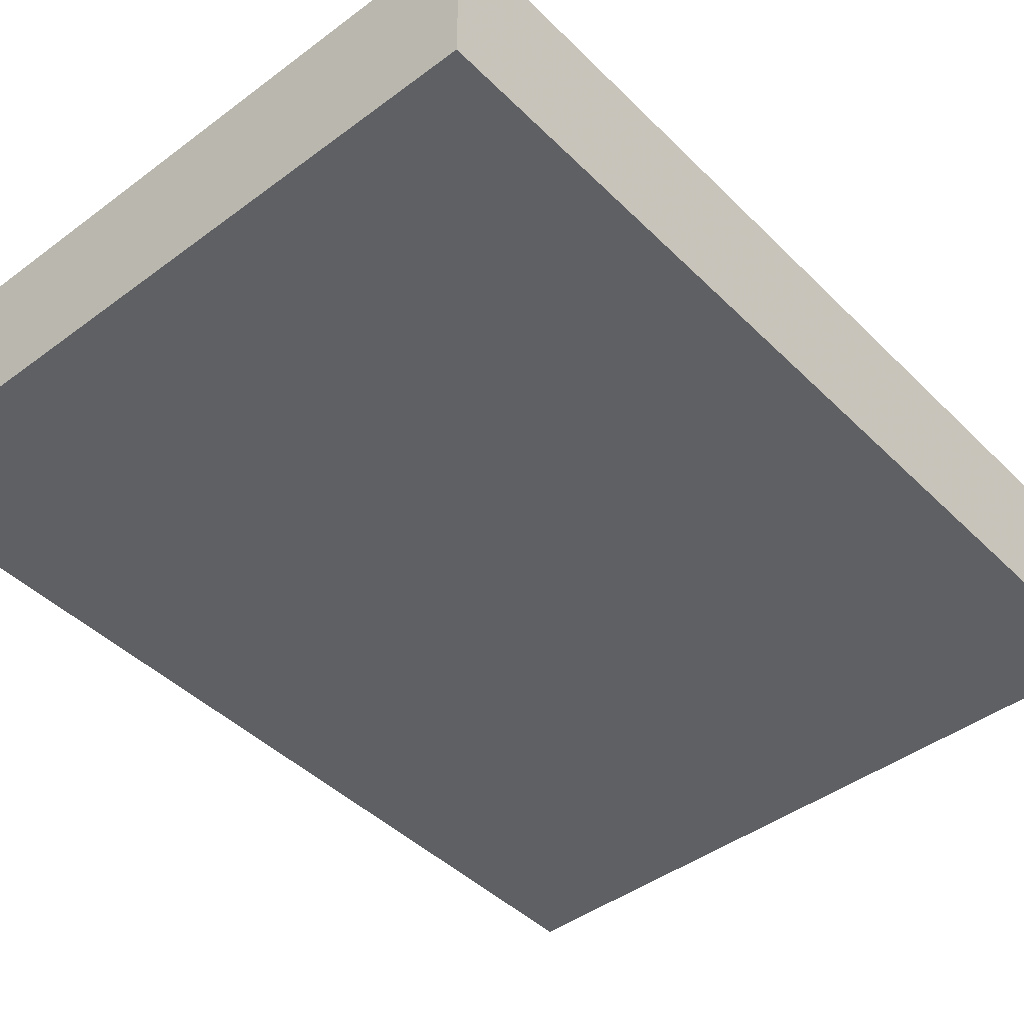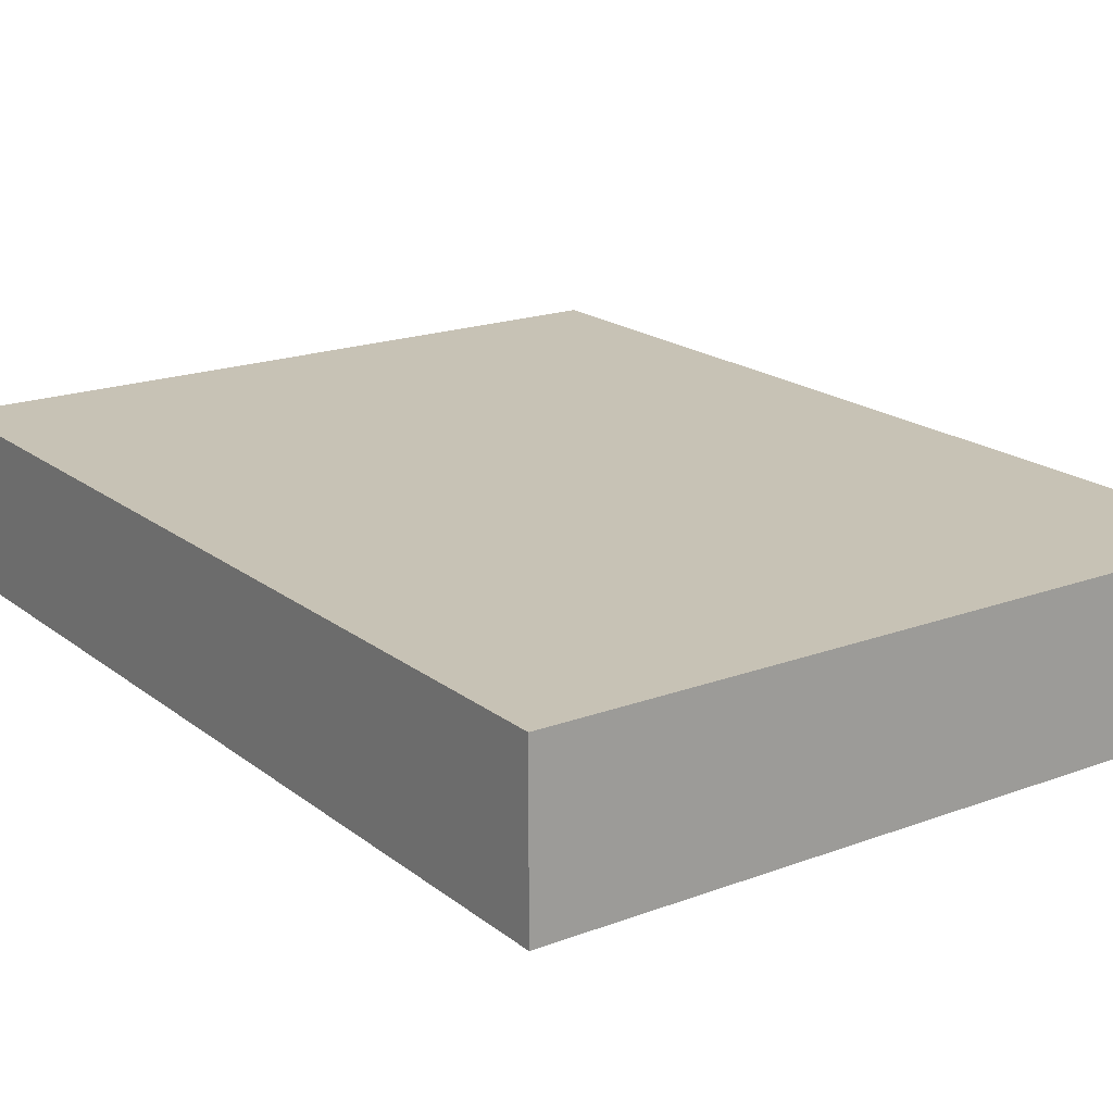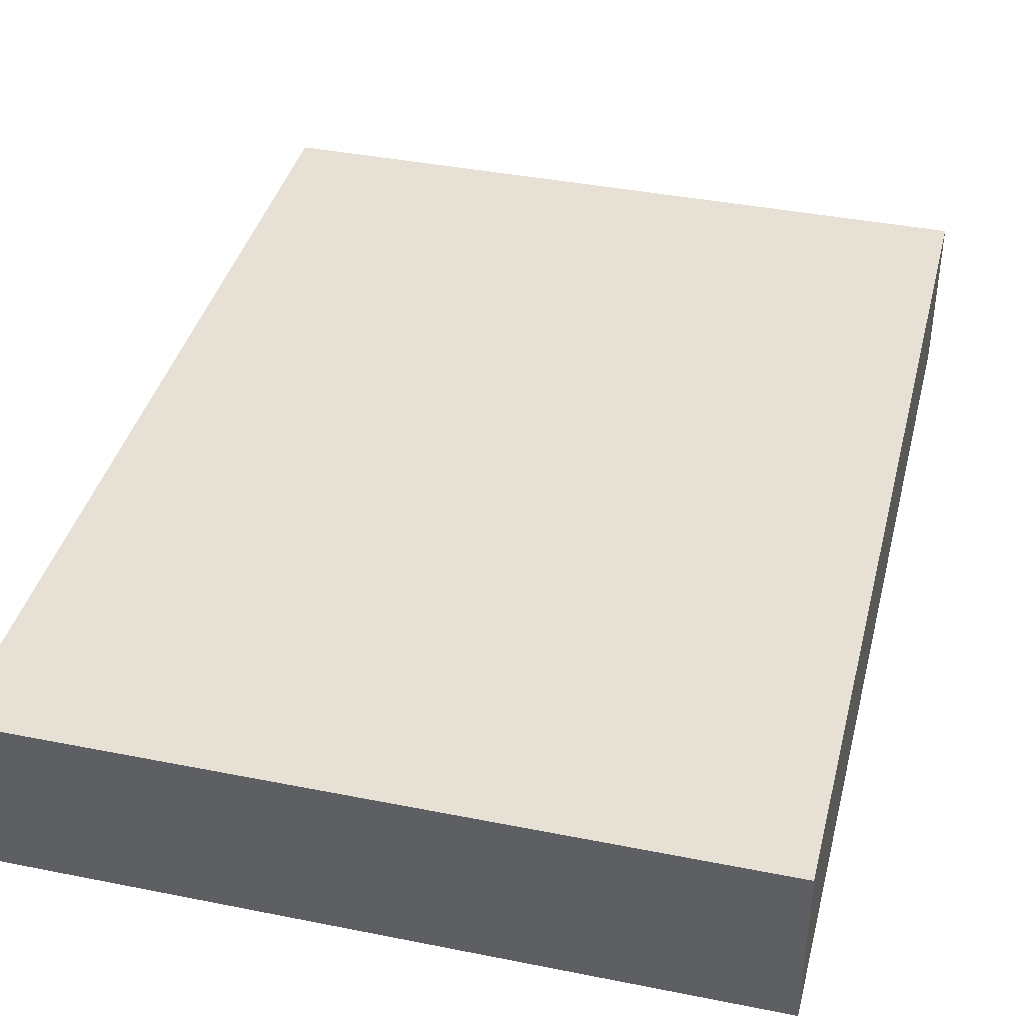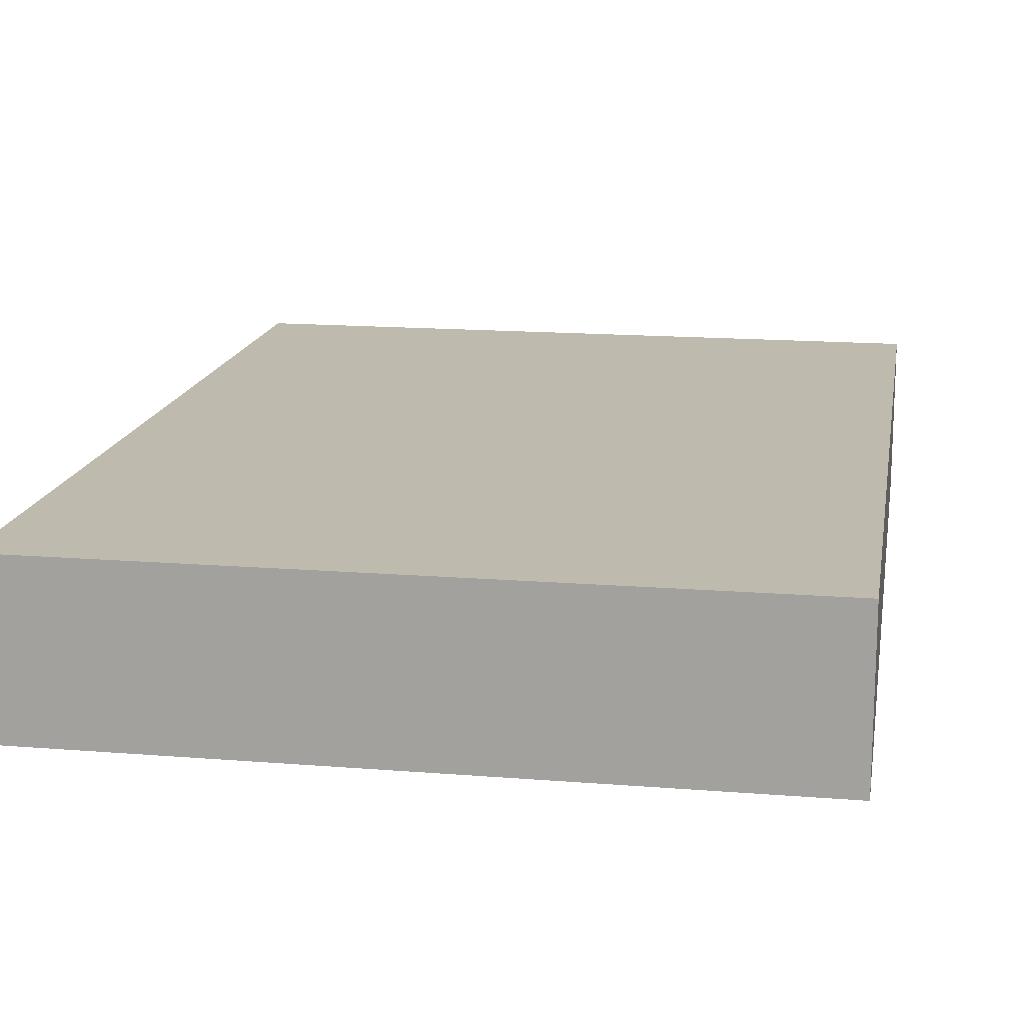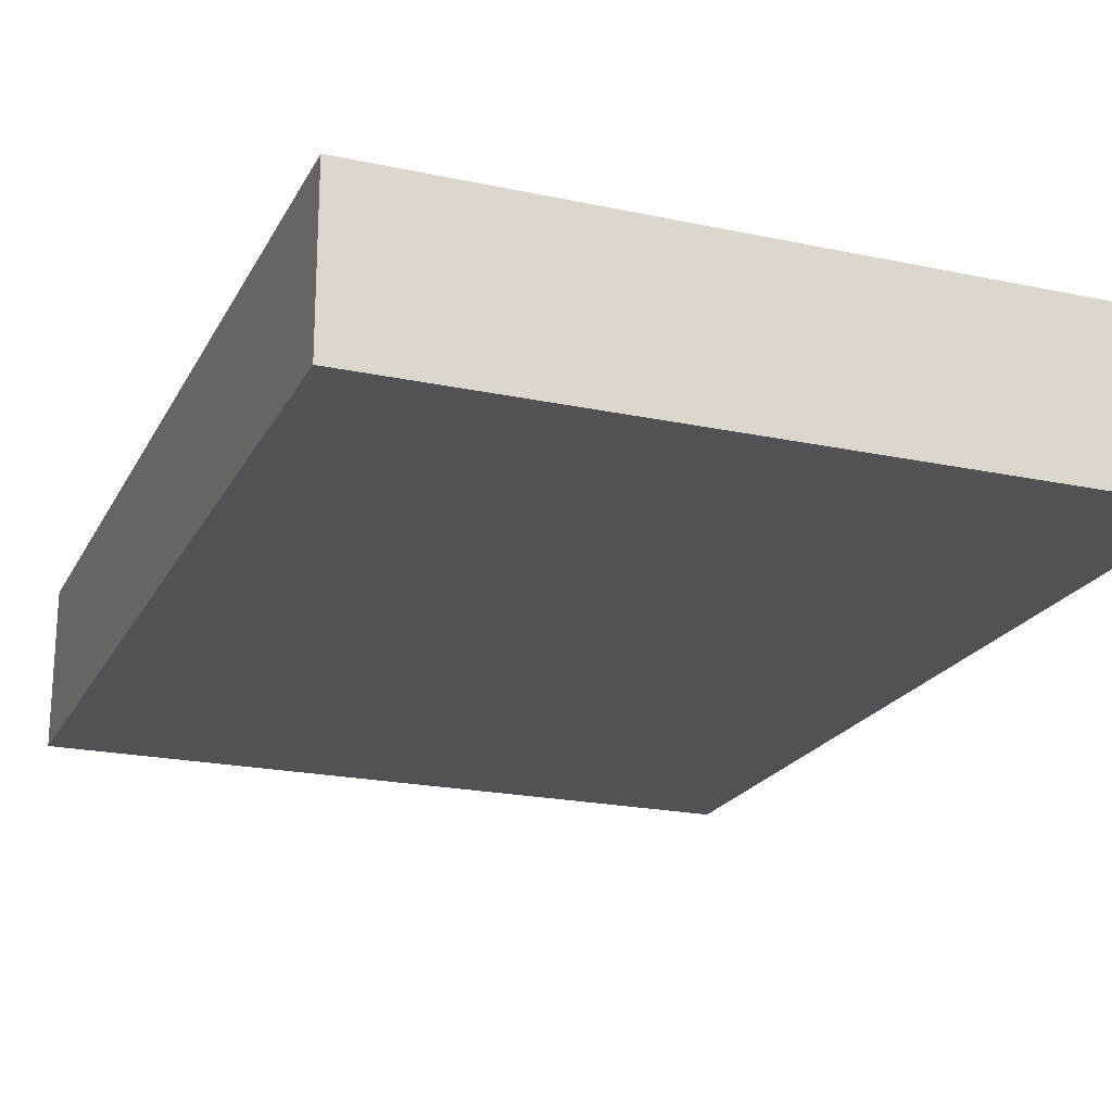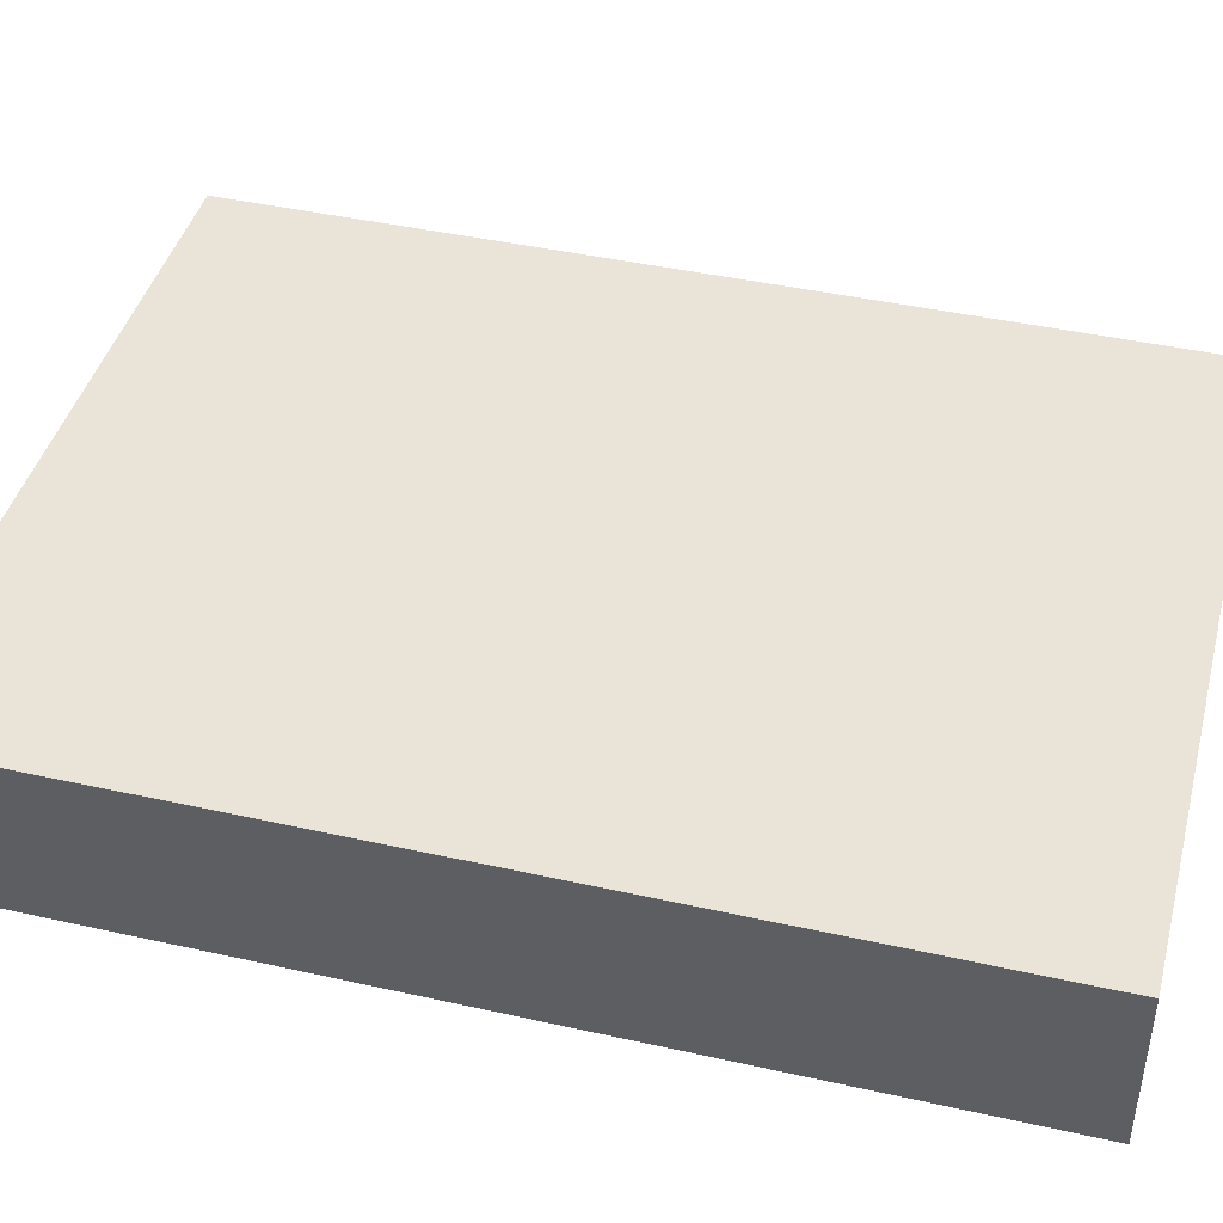
<metadata>
{"format":"obj","ext":"obj","renderer":"f3d","projection":"perspective","resolution":1024,"background":"white","views":[{"elev":-44.1,"azim":-138.9,"up":"+Z"},{"elev":19.0,"azim":144.8,"up":"+Z"},{"elev":39.3,"azim":14.0,"up":"+Z"},{"elev":15.7,"azim":-170.4,"up":"+Z"},{"elev":-21.0,"azim":-21.0,"up":"+Z"},{"elev":43.1,"azim":104.8,"up":"+Z"}]}
</metadata>
<code>
o convex_0
v 0.09545 0.1266 0.0219
v -0.09533 -0.1266 -0.02134
v 0.09545 -0.1266 -0.02134
v -0.09533 -0.1266 0.0219
v -0.09533 0.1266 -0.02134
v 0.09545 -0.1266 0.0219
v 0.09545 0.1266 -0.02134
v -0.09533 0.1266 0.0219
f 5 4 8
f 2 3 4
f 3 2 5
f 2 4 5
f 3 1 6
f 4 3 6
f 1 4 6
f 1 3 7
f 5 1 7
f 3 5 7
f 4 1 8
f 1 5 8

</code>
